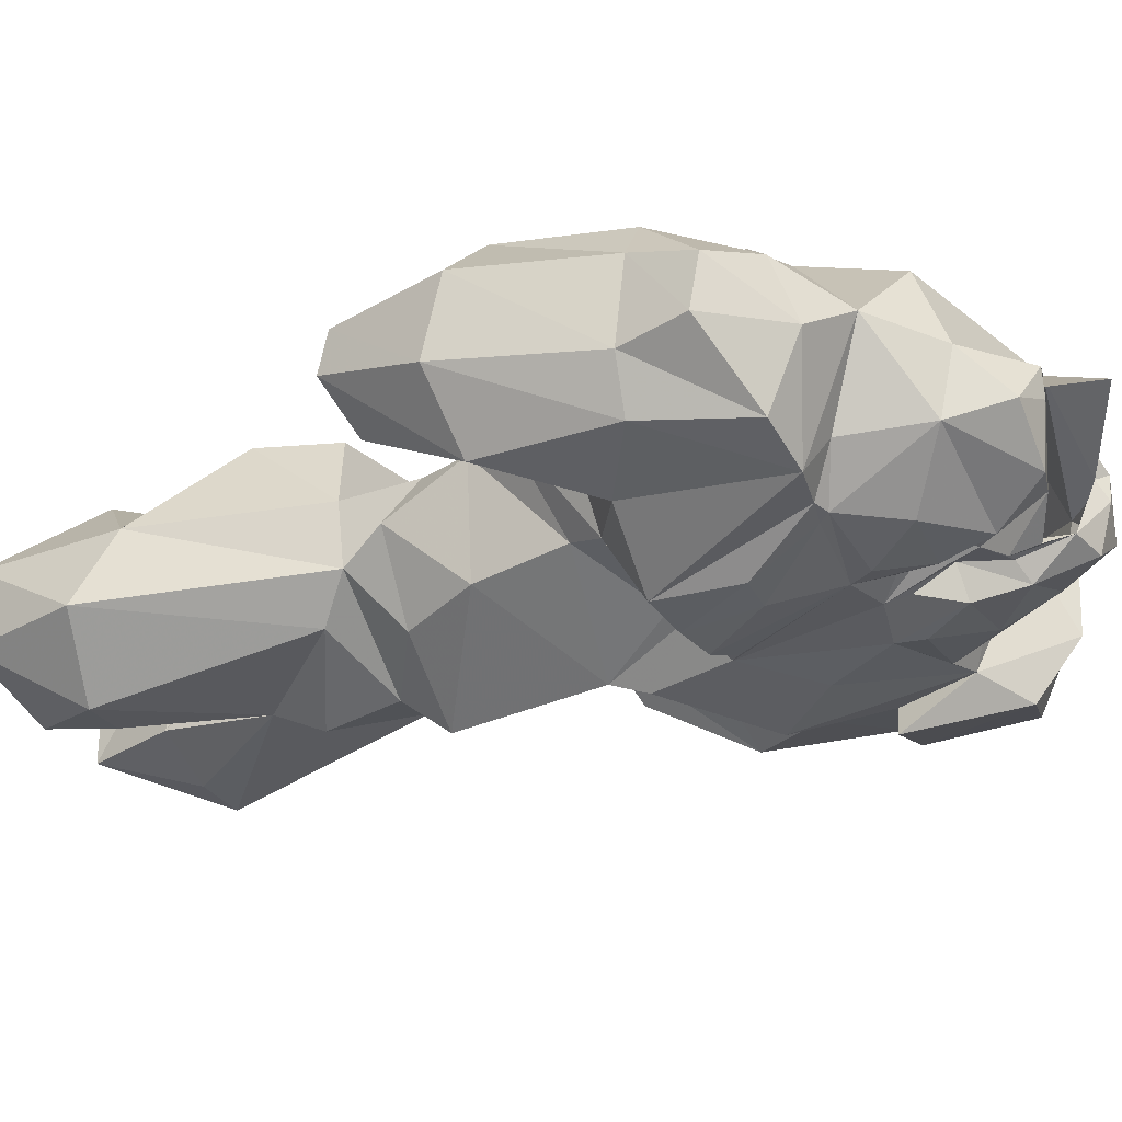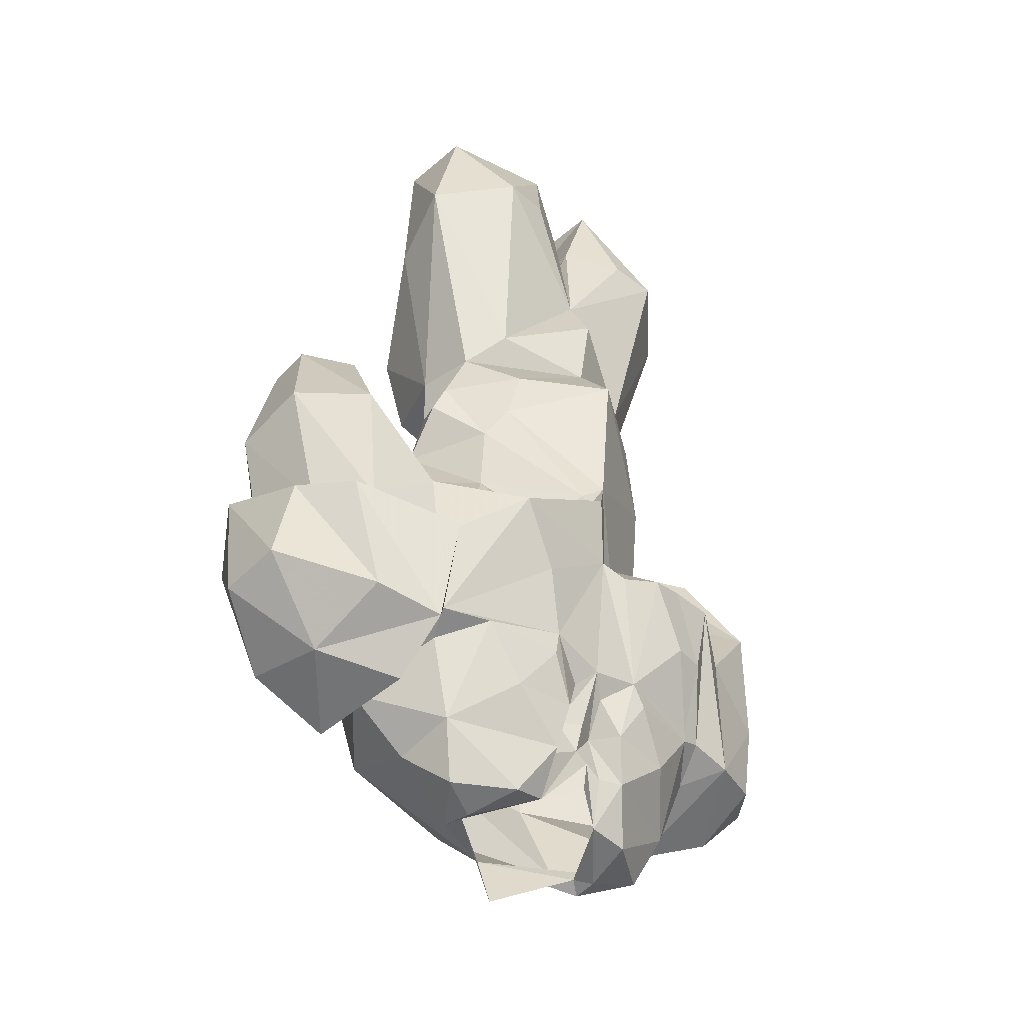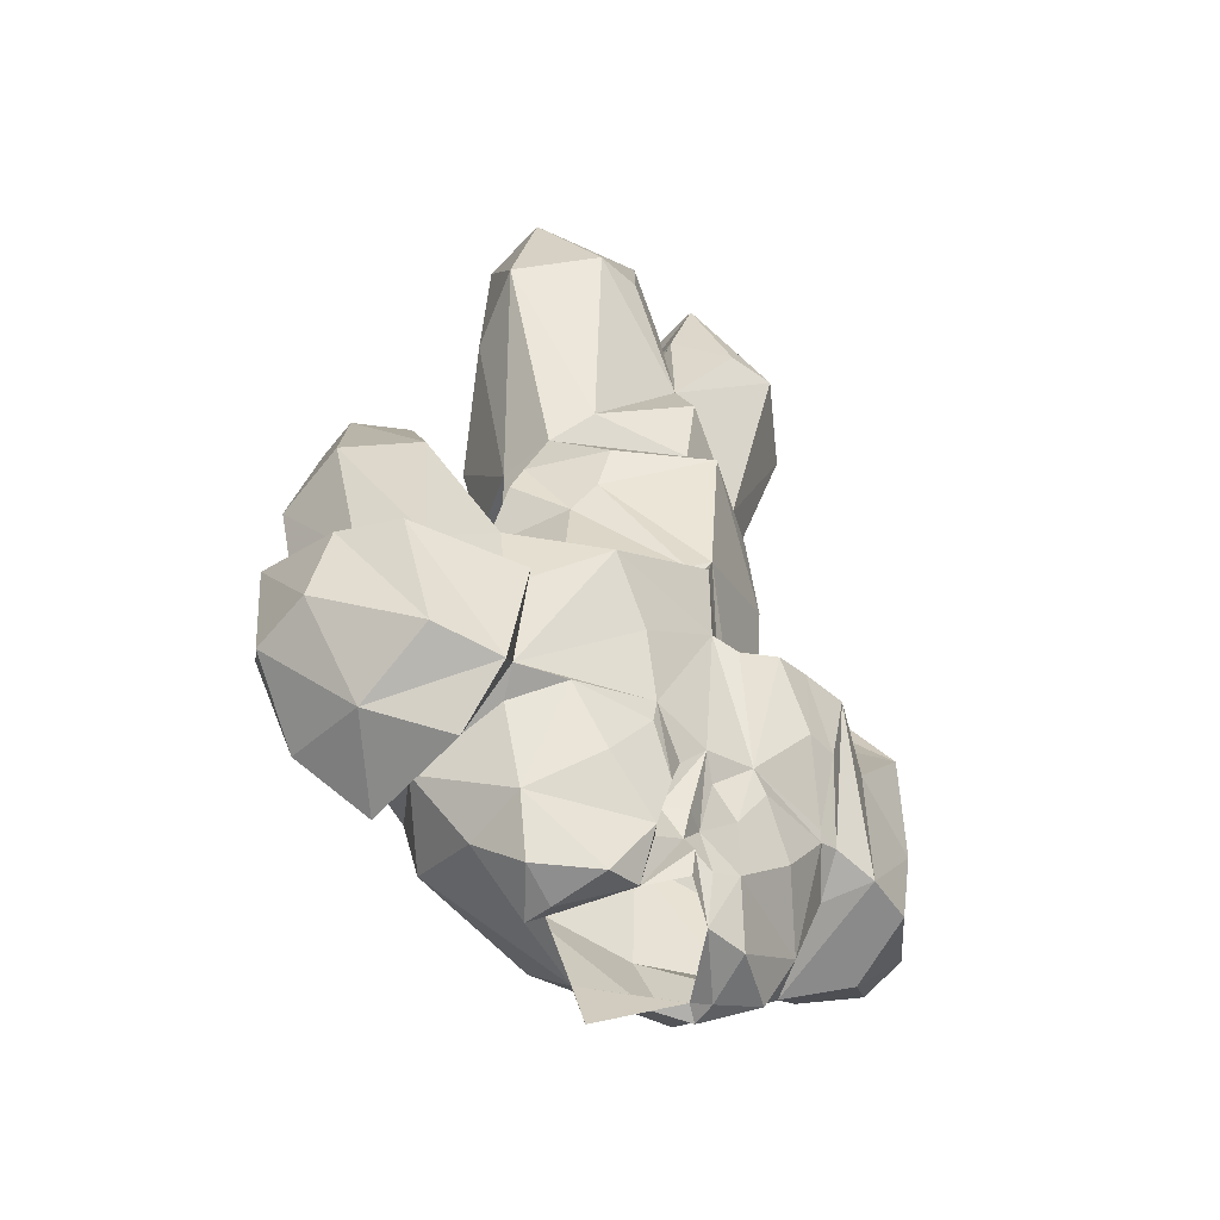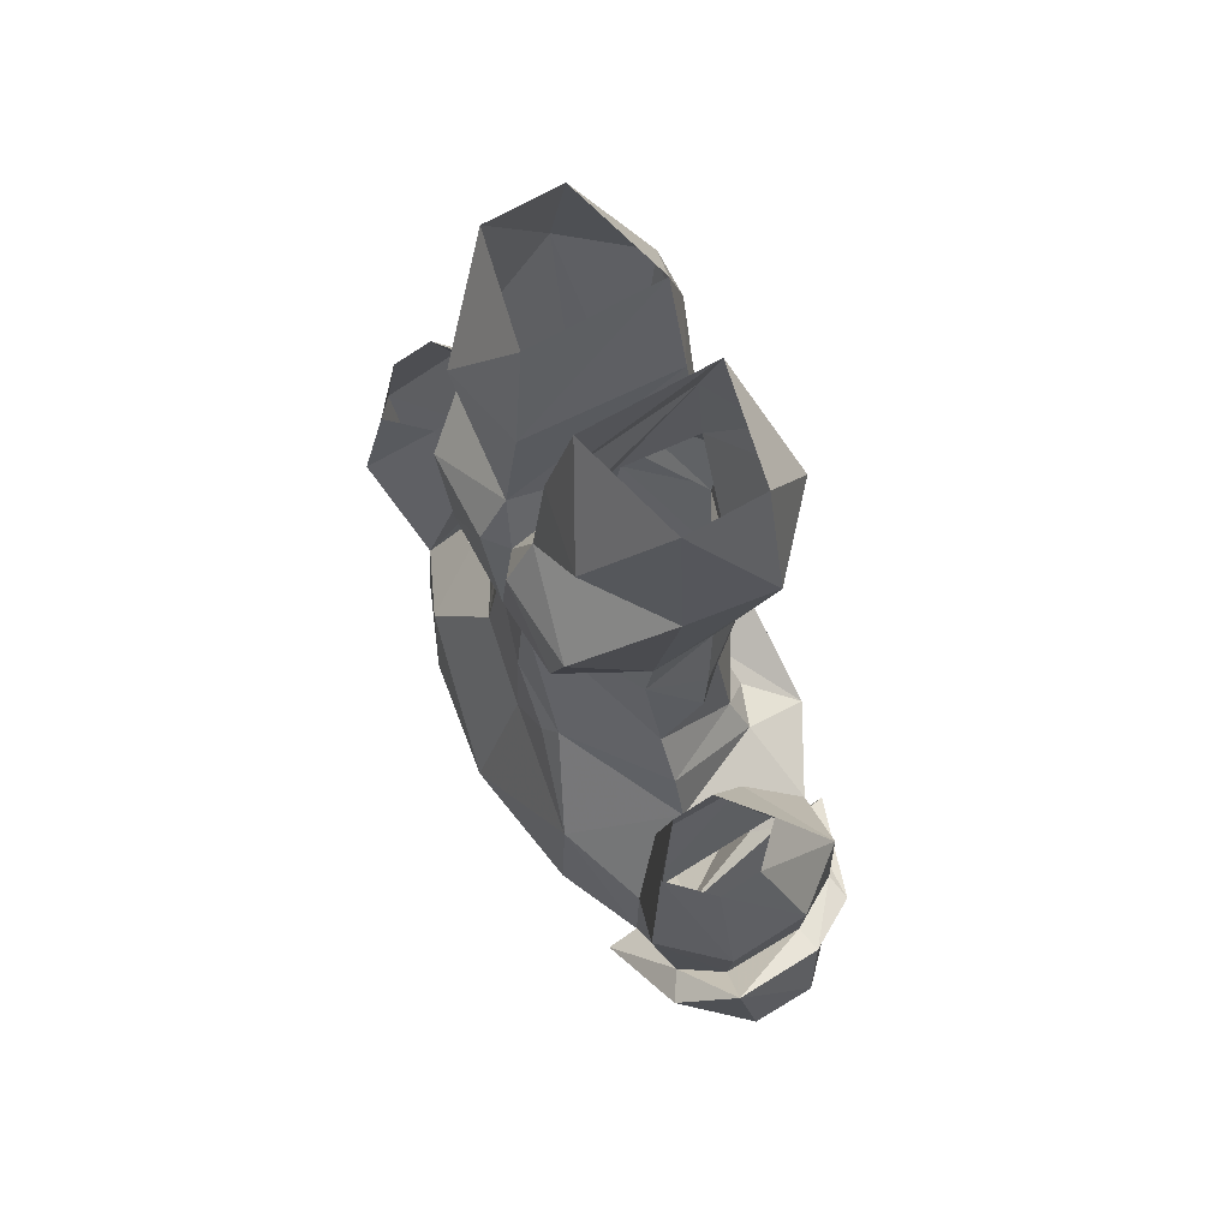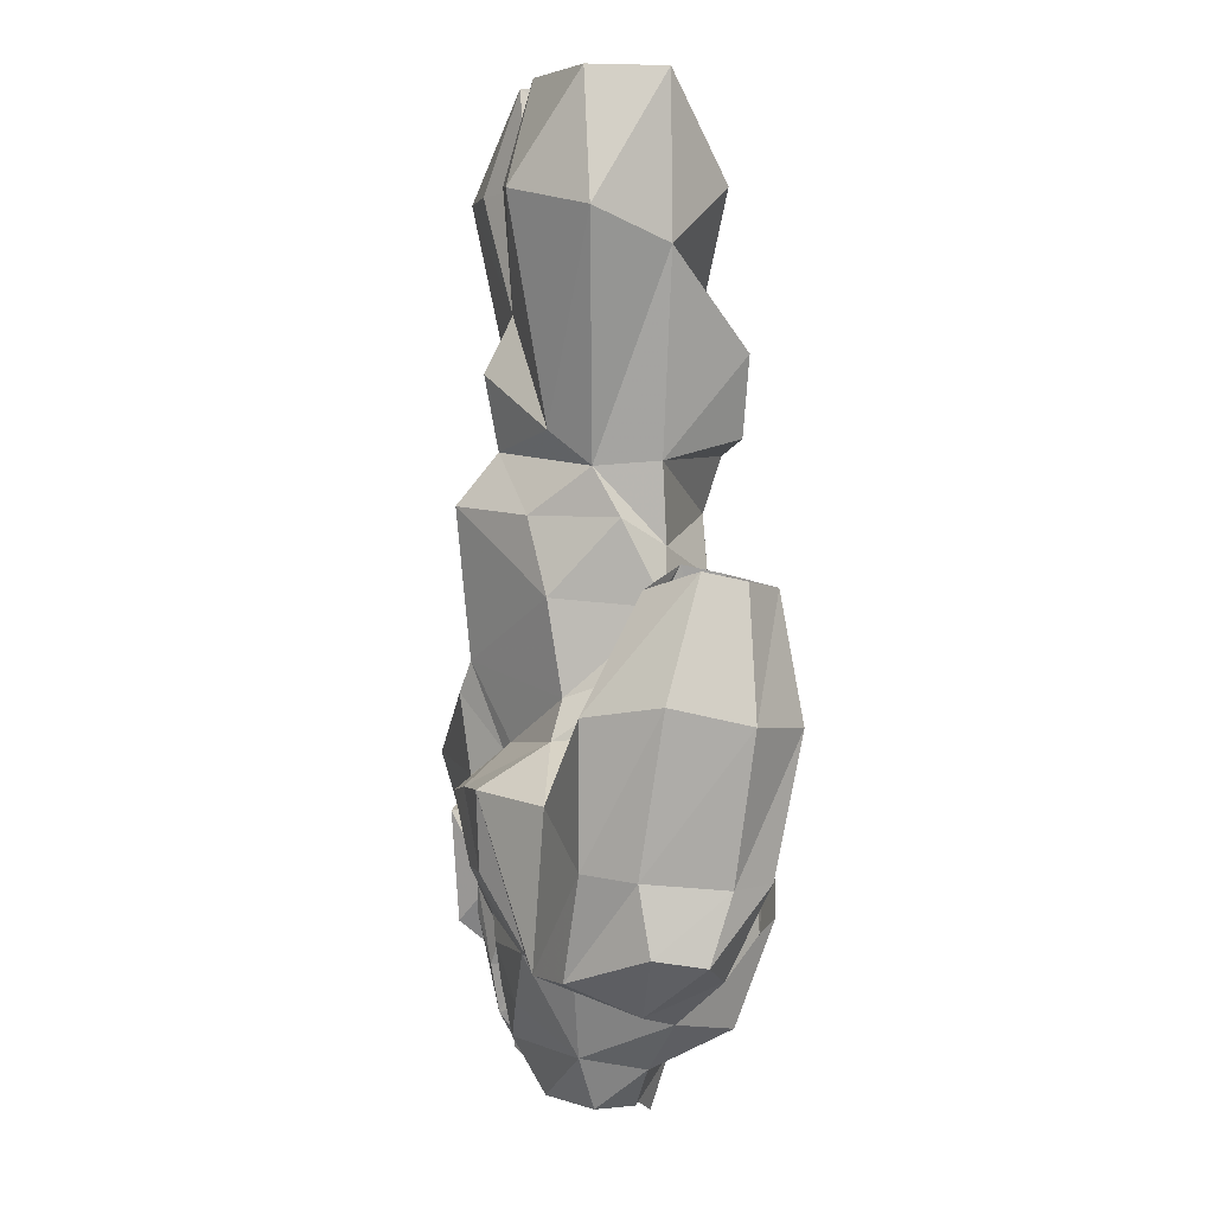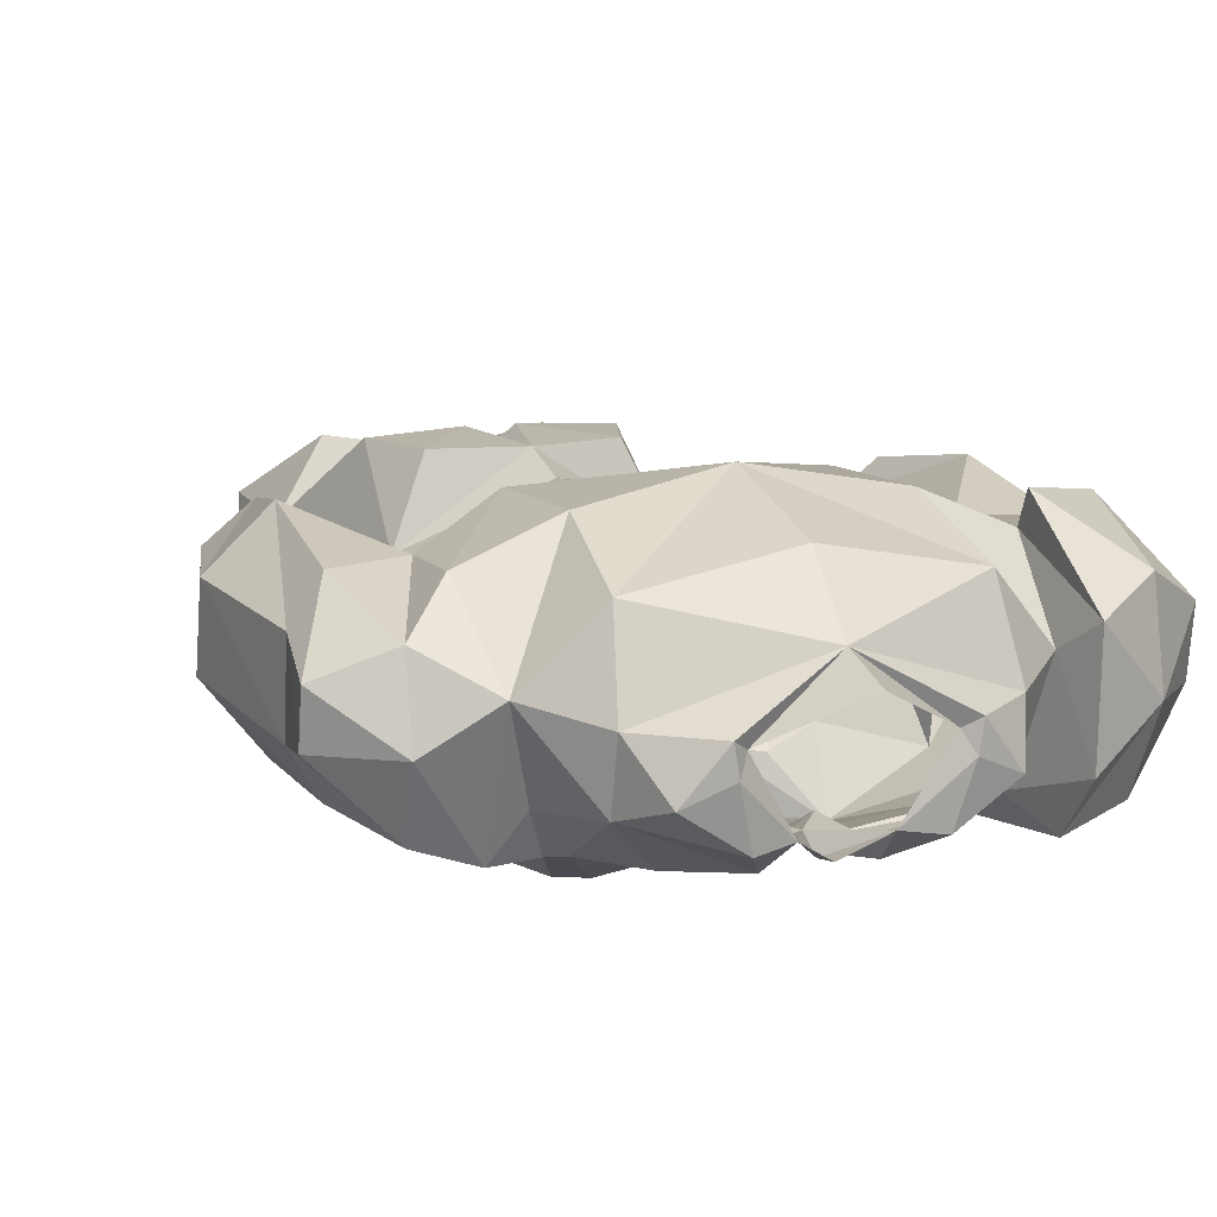
<metadata>
{"format":"obj","ext":"obj","renderer":"f3d","projection":"perspective","resolution":1024,"background":"white","views":[{"elev":-28.8,"azim":-63.8,"up":"+Z"},{"elev":-42.6,"azim":135.6,"up":"+Y"},{"elev":-51.4,"azim":139.3,"up":"+Y"},{"elev":67.6,"azim":60.0,"up":"+Y"},{"elev":5.1,"azim":-100.2,"up":"+Y"},{"elev":11.7,"azim":-22.2,"up":"+Z"}]}
</metadata>
<code>
v 0.3672 -1.898 -0.1406
v 0.4922 -1.75 -0.1094
v 0.4844 -1.992 -0.125
v 0.3594 -2.023 -0.1484
v 0.2188 -1.898 -0.2266
v 0.2344 -1.828 -0.1094
v 0.3203 -1.797 0.07031
v 0.3672 -1.953 0.1797
v 0.3438 -1.727 -0.02344
v 0.3828 -1.539 0.0625
v 0.4531 -1.57 -0.007812
v 0.5234 -1.539 0.0625
v 0.5781 -1.727 0
v 0.5391 -1.984 -0.03125
v 0.5859 -1.984 -0.03906
v 0.5312 -2 -0.1328
v 0.3516 -2.023 -0.1953
v 0.3281 -2.156 -0.1328
v 0.1406 -2 -0.2031
v 0.007812 -1.906 -0.2031
v 0.02344 -1.773 -0.2188
v 0.09375 -1.812 -0.1328
v 0.1562 -1.844 -0.1406
v 0.2031 -1.758 -0.08594
v 0.2891 -1.703 0.07031
v 0.1172 -1.727 0.1875
v 0.2266 -1.883 0.2422
v 0.375 -2.102 0.1875
v 0.4922 -2 0.1797
v 0.4844 -1.773 0.2266
v 0.3359 -1.758 0.1328
v 0.3828 -1.555 0.1328
v 0.4531 -1.57 0.1953
v 0.5781 -1.758 0.1328
v 0.5234 -1.555 0.1328
v 0.5391 -2 0.1094
v 0.6016 -1.93 0.125
v -0.3672 -1.898 -0.1406
v -0.4922 -1.977 -0.1094
v -0.4922 -1.75 -0.1094
v -0.3438 -1.727 -0.02344
v -0.3672 -1.953 0.1797
v -0.3203 -1.797 0.07031
v -0.2344 -1.82 -0.1094
v -0.2422 -1.891 -0.2266
v -0.3516 -2.156 -0.1562
v -0.4453 -2.148 -0.125
v -0.5391 -1.984 -0.03125
v -0.5781 -1.727 0
v -0.5234 -1.539 0.0625
v -0.4531 -1.57 -0.007812
v -0.3828 -1.539 0.0625
v -0.3359 -1.758 0.1328
v -0.4844 -1.773 0.2266
v -0.4922 -2 0.1797
v -0.4453 -2.156 0.1172
v -0.375 -2.102 0.1875
v -0.2266 -1.883 0.2422
v -0.1172 -1.727 0.1875
v -0.2812 -1.695 0.07031
v -0.2031 -1.758 -0.08594
v -0.07031 -1.844 -0.1484
v -0.1562 -1.898 -0.2344
v -0.2188 -2.023 -0.2188
v -0.2734 -2.141 -0.1562
v -0.3047 -2.18 -0.08594
v -0.3516 -2.242 0.0625
v -0.4531 -2.203 -0.007812
v -0.5547 -2.094 -0.01562
v -0.5391 -2 0.1094
v -0.5781 -1.758 0.1328
v -0.5234 -1.555 0.1328
v -0.4531 -1.57 0.1953
v -0.3828 -1.555 0.1328
v -0.2266 -2.109 0.25
v 0 -2.078 0.2891
v 0 -1.844 0.2031
v 0 -1.664 0.1953
v -0.1094 -1.578 0.1641
v -0.2422 -1.617 0.07031
v -0.1953 -1.602 -0.1094
v 0 -1.719 -0.2031
v -0.04688 -1.859 -0.1562
v -0.09375 -1.914 -0.2422
v -0.1641 -2.023 -0.2266
v -0.2344 -2.133 -0.1641
v -0.2422 -2.148 -0.1562
v -0.2578 -2.312 -0.07031
v -0.2578 -2.336 0.03906
v -0.2422 -2.281 0.1797
v 0 -2.289 0.2266
v 0.2422 -2.281 0.1797
v 0.2266 -2.109 0.25
v 0.08594 -1.758 0.2031
v 0 -1.484 0.1797
v -0.2031 -1.523 0.07812
v -0.2344 -1.477 0
v -0.1484 -1.477 -0.1328
v 0 -1.469 -0.2266
v 0.1562 -1.555 -0.1094
v 0.03906 -1.75 -0.1875
v 0.02344 -1.766 -0.1875
v -0.03125 -1.93 -0.2188
v -0.08594 -2.117 -0.1797
v -0.1094 -2.156 -0.1797
v -0.1719 -2.242 -0.1562
v -0.07812 -2.32 -0.1484
v -0.125 -2.406 -0.1016
v -0.2188 -2.406 -0.03906
v -0.1562 -2.422 0.03906
v 0 -2.383 0.125
v 0.2578 -2.336 0.03906
v 0.3516 -2.242 0.0625
v -0.5547 -2.109 0.07031
v 0 -2.133 -0.1719
v 0.3047 -2.18 -0.08594
v 0.2422 -2.148 -0.1562
v 0.1016 -2.109 -0.1797
v 0.03125 -2.164 -0.1484
v 0.03906 -2.227 -0.1094
v 0 -2.227 -0.1328
v -0.03906 -2.227 -0.1094
v -0.03125 -2.164 -0.1484
v -0.0625 -2.234 -0.1641
v -0.05469 -2.305 -0.1172
v -0.0625 -2.391 -0.09375
v -0.1484 -2.422 -0.007812
v -0.1328 -2.406 0.02344
v 0 -2.477 0.09375
v 0.1328 -2.406 0.02344
v 0.1562 -2.422 0.03906
v 0.2188 -2.406 -0.03906
v 0.2578 -2.312 -0.07031
v 0.1719 -2.242 -0.1562
v 0.1094 -2.156 -0.1797
v 0.0625 -2.234 -0.1641
v 0.07812 -2.32 -0.1484
v 0.05469 -2.305 -0.1172
v 0 -2.273 -0.1172
v 0 -2.312 -0.1406
v 0 -2.359 -0.1328
v 0.0625 -2.391 -0.09375
v 0.125 -2.406 -0.1016
v 0.1484 -2.422 -0.007812
v 0.2422 -1.617 0.07031
v 0.1797 -1.602 -0.07031
v 0.25 -1.531 0
v 0.2031 -1.477 0.07812
v 0 -1.219 0.1875
v -0.03906 -1.141 0.1719
v -0.03906 -1.219 0.2188
v 0 -1.391 0.2109
v 0.03906 -1.219 0.2188
v 0.03906 -1.141 0.1719
v 0 -1.133 0.01562
v -0.01562 -0.9609 -0.1094
v -0.03906 -0.9766 0.1484
v -0.1797 -0.9688 0.1797
v -0.2812 -1.062 0.07031
v -0.1953 -1.227 0.2109
v -0.1484 -1.359 0.2109
v -0.2109 -1.391 0.07031
v 0.2109 -1.391 0.07031
v 0.1484 -1.359 0.2109
v 0.1953 -1.227 0.2109
v 0.2812 -1.062 0.07031
v 0.1797 -0.9688 0.1797
v 0.03906 -0.9766 0.1484
v 0.01562 -0.9609 -0.1094
v 0 -1.164 -0.1328
v -0.1172 -0.9688 -0.1641
v -0.07031 -0.7969 -0.1094
v -0.07031 -0.7969 0.1172
v -0.2656 -0.7969 0.07031
v -0.3203 -1.008 -0.0625
v -0.2031 -1.398 -0.03906
v 0 -1.383 -0.1562
v 0.1484 -1.477 -0.1328
v 0.2344 -1.484 -0.01562
v -0.1562 -1.344 -0.1016
v 0 -1.258 -0.1797
v 0.1562 -1.344 -0.1016
v 0.2031 -1.398 -0.03906
v 0.2031 -0.9766 -0.1719
v 0.3203 -1.008 -0.0625
v 0.2656 -0.7969 0.07031
v 0.07031 -0.7969 0.1172
v 0.07031 -0.7969 -0.1094
v 0.1172 -0.9688 -0.1641
v 0.2656 -0.7969 -0.0625
v 0.4922 -2.234 0.1484
v 0.375 -2.125 0.2422
v 0.375 -2.312 0.1094
v 0.4922 -2.266 -0.007812
v 0.6094 -2.148 0.08594
v 0.5391 -2.008 0.2109
v 0.375 -2.305 -0.08594
v 0.375 -2.227 -0.1797
v 0.4844 -2.203 -0.1484
v 0.6094 -2.133 -0.02344
v -0.2656 -0.7969 -0.0625
v -0.2031 -0.9766 -0.1719
f 1 2 3
f 1 3 4
f 1 4 5
f 1 9 2
f 2 9 10
f 2 10 11
f 2 11 12
f 2 12 13
f 2 13 3
f 3 13 14
f 7 26 27
f 8 28 29
f 8 29 30
f 8 30 31
f 32 31 30
f 32 30 33
f 33 30 34
f 33 34 35
f 35 34 13
f 35 13 12
f 36 30 29
f 36 14 34
f 36 34 30
f 14 13 34
f 38 39 40
f 38 40 41
f 38 45 46
f 38 46 39
f 39 46 47
f 39 47 48
f 39 48 49
f 39 49 40
f 40 49 50
f 40 50 51
f 40 51 52
f 40 52 41
f 42 53 54
f 42 54 55
f 42 55 56
f 42 56 57
f 43 58 59
f 45 63 64
f 45 64 65
f 45 65 46
f 47 69 48
f 48 69 70
f 48 70 71
f 48 71 49
f 49 71 72
f 49 72 50
f 70 55 54
f 70 54 71
f 71 54 73
f 71 73 72
f 54 53 74
f 54 74 73
f 58 77 59
f 81 98 99
f 81 99 82
f 82 99 100
f 84 103 104
f 84 104 85
f 85 104 86
f 114 56 55
f 114 55 70
f 114 70 69
f 18 118 19
f 19 118 20
f 115 120 121
f 115 121 122
f 26 94 27
f 99 178 100
f 101 146 24
f 101 24 22
f 101 22 102
f 1 5 6
f 1 6 7
f 1 7 8
f 1 8 9
f 5 23 6
f 6 23 24
f 6 24 25
f 6 25 7
f 7 25 26
f 7 27 8
f 8 27 28
f 8 31 9
f 9 31 10
f 10 31 32
f 38 41 42
f 38 42 43
f 38 43 44
f 38 44 45
f 41 52 53
f 41 53 42
f 42 57 58
f 42 58 43
f 43 59 60
f 43 60 44
f 44 60 61
f 44 61 62
f 44 62 63
f 44 63 45
f 53 52 74
f 59 80 60
f 60 80 61
f 78 94 26
f 78 26 95
f 78 95 79
f 79 95 96
f 81 97 98
f 83 20 103
f 83 103 84
f 20 115 104
f 20 104 103
f 20 118 115
f 115 118 119
f 115 119 120
f 115 122 123
f 115 123 104
f 125 139 126
f 126 139 140
f 126 140 141
f 141 140 142
f 142 140 139
f 142 139 138
f 145 26 25
f 145 25 24
f 145 24 146
f 145 146 147
f 145 147 148
f 145 148 95
f 145 95 26
f 100 178 179
f 22 24 23
f 3 14 15
f 3 15 16
f 3 16 4
f 4 16 17
f 36 29 37
f 62 83 84
f 62 84 63
f 82 101 102
f 82 102 21
f 88 106 107
f 88 107 108
f 88 108 109
f 88 109 89
f 89 109 110
f 89 110 111
f 89 111 90
f 90 111 91
f 91 111 92
f 92 111 112
f 106 124 107
f 108 127 109
f 109 127 110
f 111 131 112
f 112 131 132
f 112 132 133
f 131 144 132
f 132 144 143
f 132 143 133
f 133 143 137
f 133 137 134
f 134 137 136
f 4 17 18
f 36 37 14
f 87 104 105
f 104 123 124
f 104 124 105
f 107 124 122
f 107 122 125
f 107 125 126
f 107 126 108
f 108 126 127
f 110 127 128
f 110 128 111
f 111 130 131
f 117 135 118
f 118 135 136
f 118 136 119
f 119 136 120
f 120 136 137
f 120 137 138
f 142 138 137
f 142 137 143
f 142 143 144
f 142 144 130
f 130 144 131
f 127 126 128
f 192 196 29
f 192 29 28
f 192 28 193
f 193 28 113
f 193 113 197
f 196 37 29
f 17 198 18
f 18 198 197
f 18 197 113
f 37 15 14
f 123 122 124
f 4 18 5
f 5 18 19
f 5 19 20
f 5 20 21
f 5 21 22
f 5 22 23
f 59 77 78
f 59 78 79
f 59 79 80
f 61 80 81
f 61 81 82
f 61 82 62
f 62 82 83
f 77 27 94
f 77 94 78
f 79 96 80
f 80 96 97
f 80 97 81
f 82 21 83
f 83 21 20
f 120 138 139
f 120 139 121
f 121 139 122
f 122 139 125
f 149 150 151
f 149 151 152
f 149 152 153
f 149 153 154
f 150 159 160
f 150 160 151
f 152 162 95
f 152 95 163
f 153 165 154
f 154 165 166
f 156 170 171
f 156 171 172
f 157 173 158
f 158 173 174
f 158 174 159
f 159 174 175
f 99 98 177
f 99 177 178
f 102 22 21
f 95 162 96
f 96 162 176
f 96 176 97
f 97 176 98
f 98 176 177
f 177 183 178
f 178 183 179
f 179 183 148
f 180 170 181
f 181 170 182
f 183 163 148
f 148 163 95
f 166 185 186
f 166 186 167
f 167 186 187
f 167 187 168
f 169 188 189
f 169 189 170
f 184 189 188
f 184 188 190
f 184 190 185
f 185 190 186
f 175 174 201
f 175 201 202
f 171 202 172
f 172 202 201
f 46 65 66
f 46 66 67
f 46 67 68
f 46 68 47
f 47 68 69
f 56 67 57
f 86 104 87
f 114 69 68
f 114 68 56
f 56 68 67
f 18 113 116
f 18 116 117
f 18 117 118
f 111 128 129
f 111 129 130
f 57 67 75
f 57 75 58
f 58 75 76
f 58 76 77
f 76 93 27
f 76 27 77
f 93 113 28
f 93 28 27
f 63 84 85
f 63 85 64
f 64 85 86
f 64 86 65
f 65 86 87
f 65 87 66
f 82 100 101
f 100 179 146
f 100 146 101
f 179 148 147
f 179 147 146
f 66 87 88
f 66 88 67
f 67 88 89
f 67 89 90
f 67 90 75
f 75 90 76
f 76 90 91
f 76 91 92
f 76 92 93
f 87 105 106
f 87 106 88
f 92 112 113
f 92 113 93
f 105 124 106
f 112 133 113
f 113 133 116
f 116 133 117
f 117 133 134
f 117 134 135
f 134 136 135
f 149 154 155
f 149 155 150
f 150 155 156
f 150 156 157
f 154 168 169
f 154 169 155
f 155 169 170
f 155 170 156
f 156 172 157
f 157 172 173
f 168 187 188
f 168 188 169
f 150 157 158
f 150 158 159
f 151 160 161
f 151 161 152
f 152 161 162
f 152 163 164
f 152 164 153
f 153 164 165
f 154 166 167
f 154 167 168
f 159 175 176
f 159 176 162
f 159 162 160
f 160 162 161
f 182 170 184
f 182 184 185
f 182 185 183
f 183 185 163
f 165 164 163
f 165 163 166
f 166 163 185
f 170 189 184
f 175 202 180
f 175 180 176
f 202 170 180
f 170 202 171
f 177 176 180
f 177 180 181
f 177 181 182
f 177 182 183
f 191 192 193
f 191 193 194
f 191 194 195
f 191 195 196
f 191 196 192
f 193 197 194
f 194 197 198
f 194 198 199
f 194 199 200
f 194 200 195
f 195 200 37
f 195 37 196
f 16 199 198
f 16 198 17
f 199 15 200
f 200 15 37
f 199 16 15

</code>
